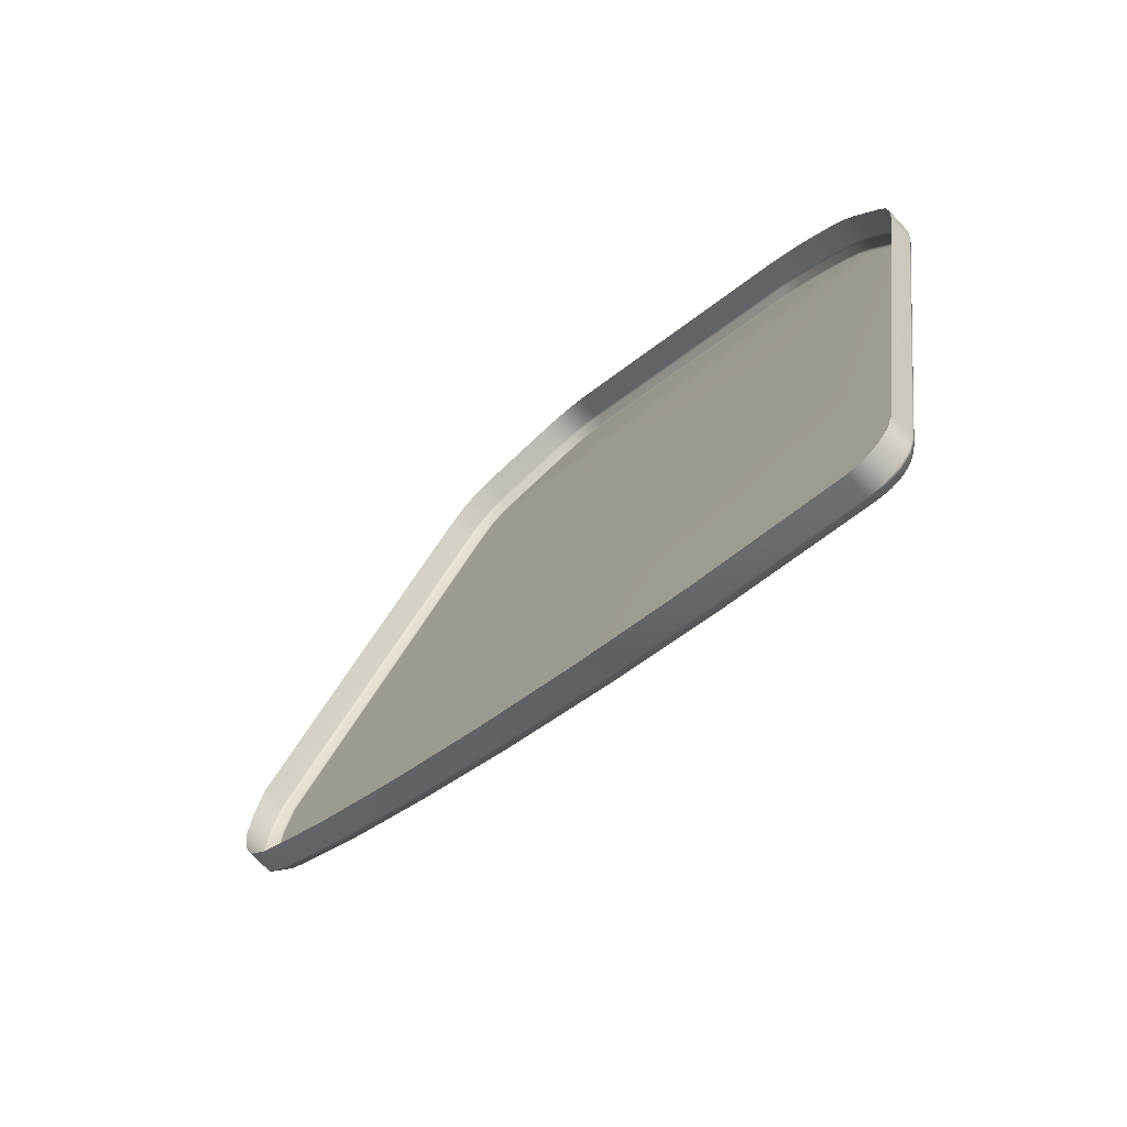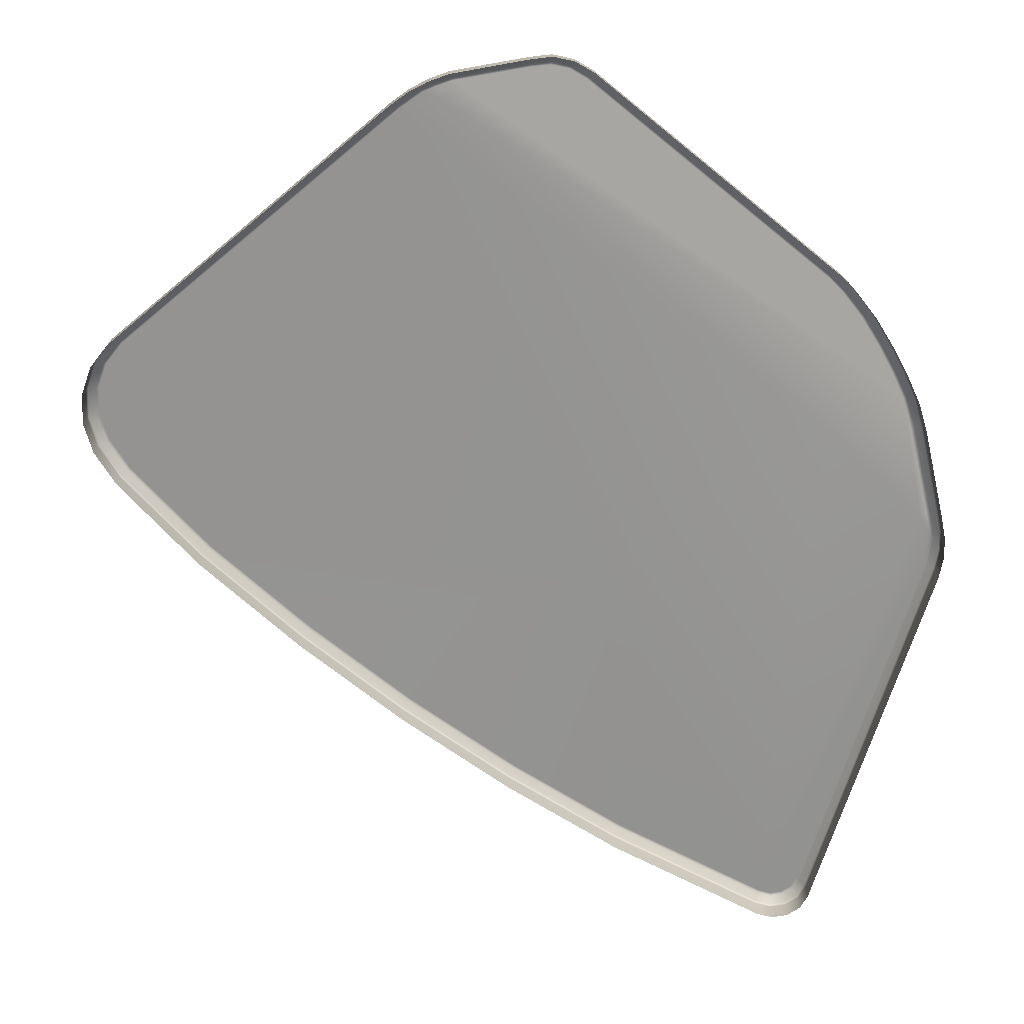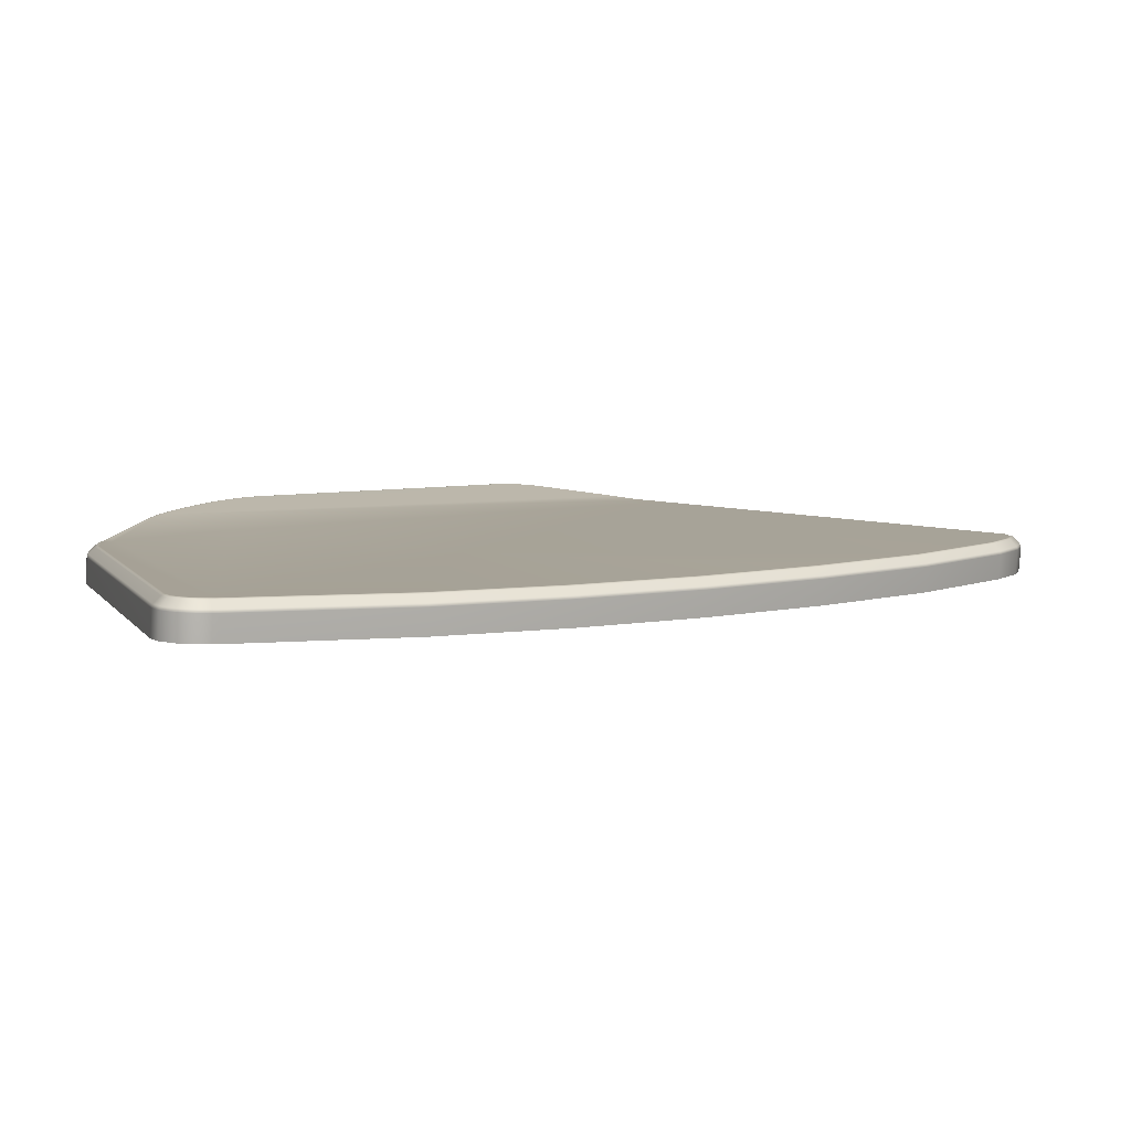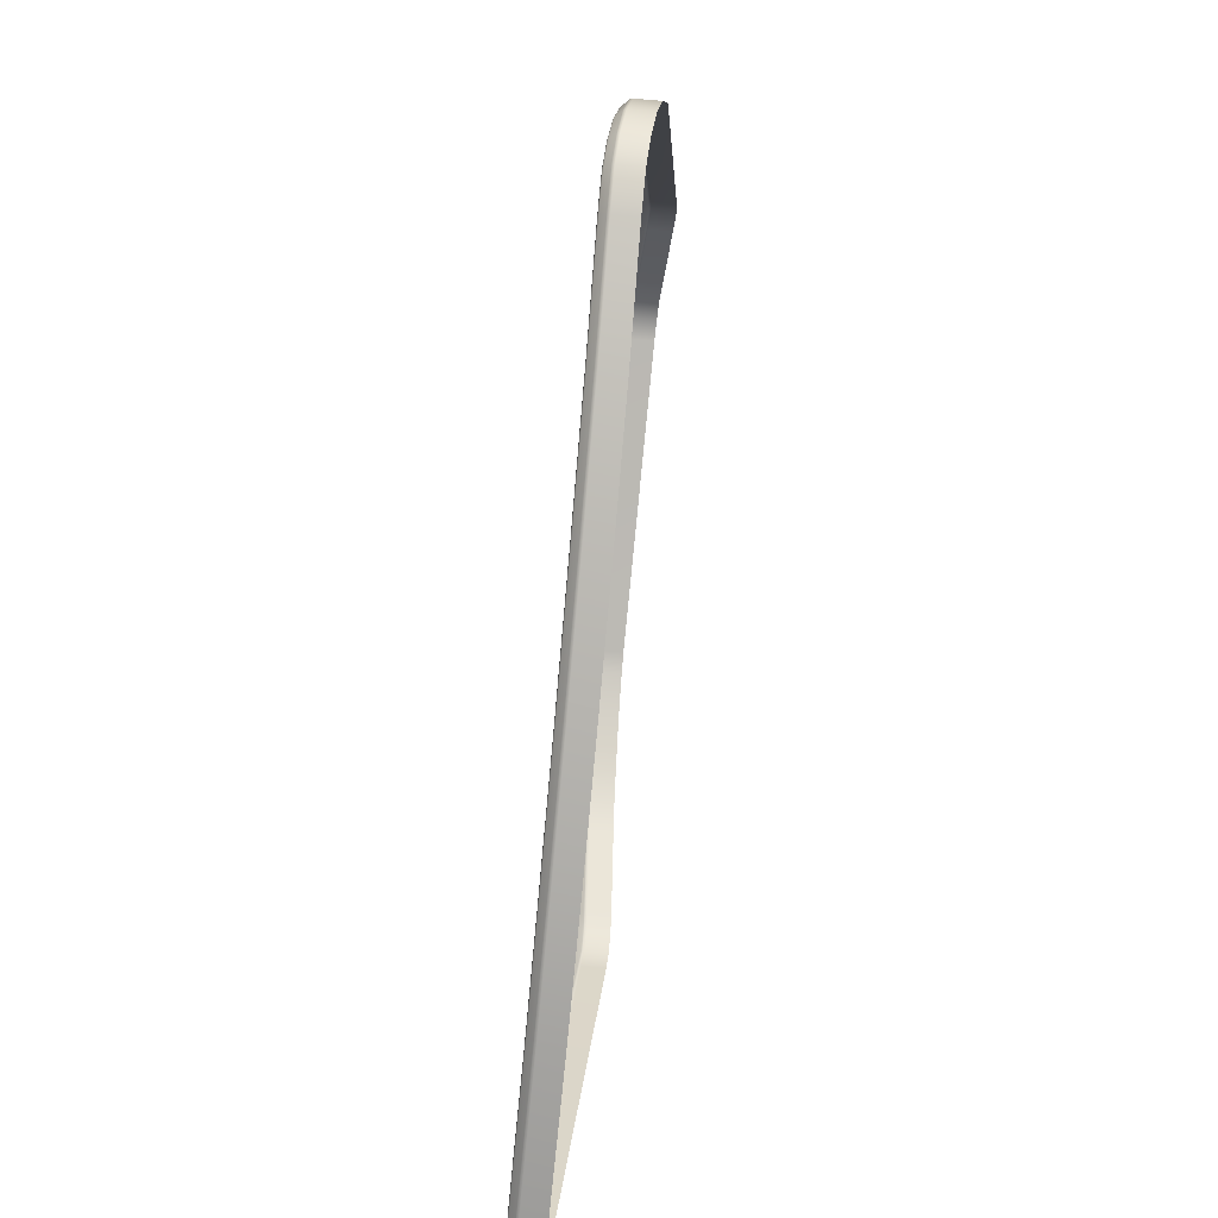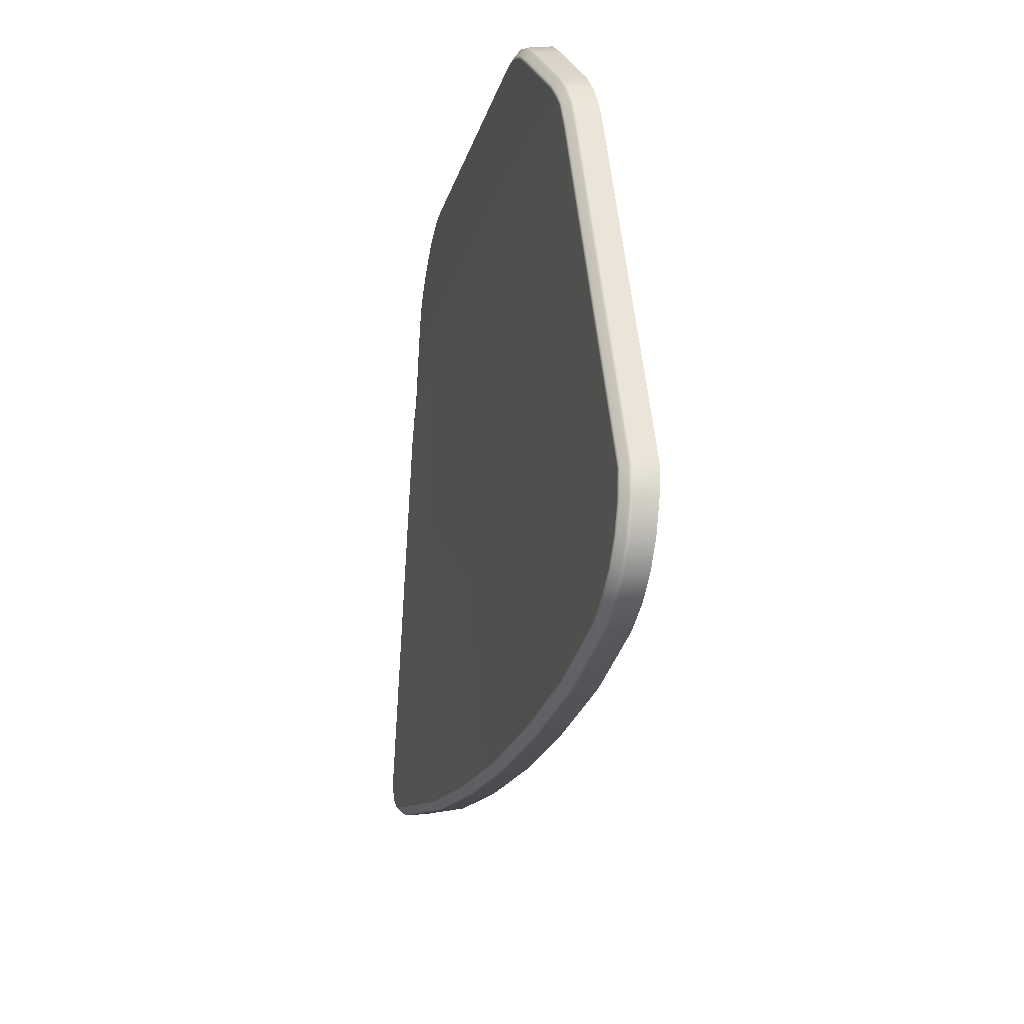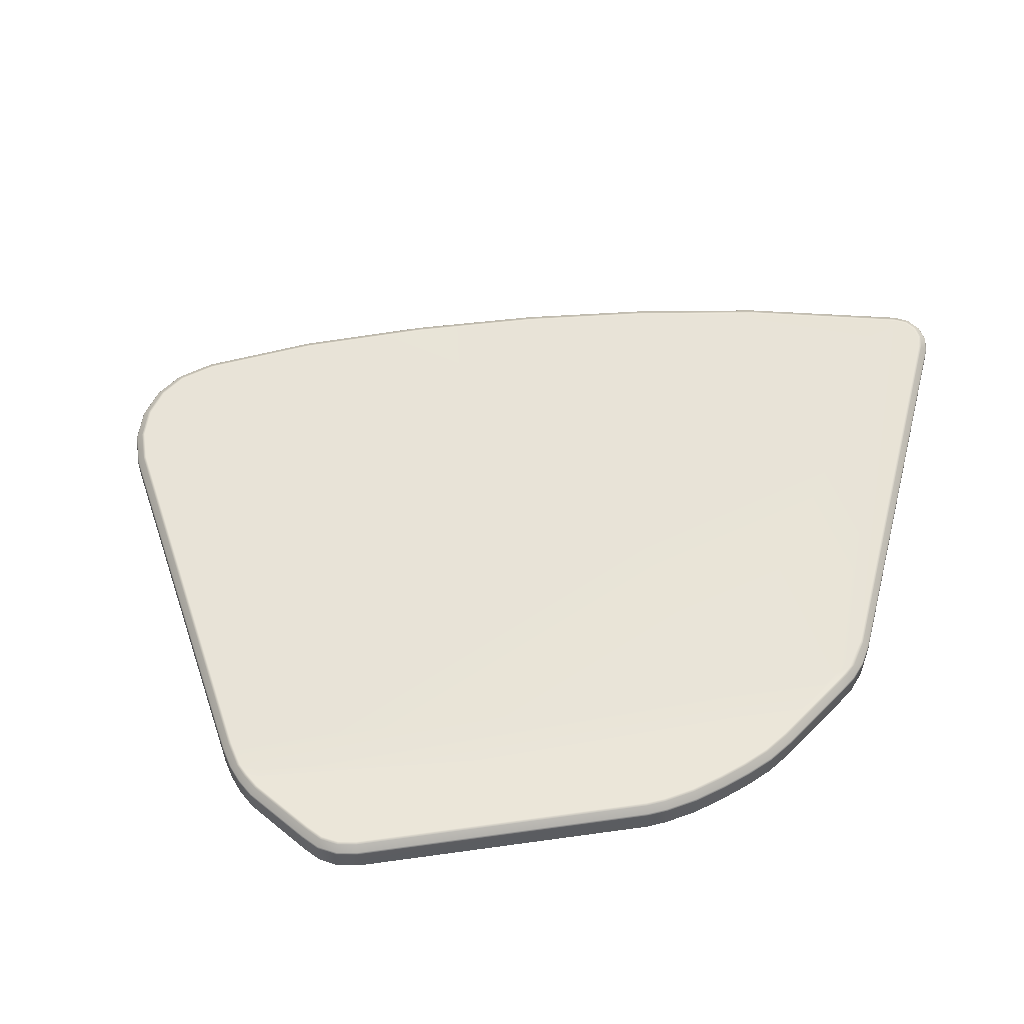
<metadata>
{"format":"obj","ext":"obj","renderer":"f3d","projection":"perspective","resolution":1024,"background":"white","views":[{"elev":-78.4,"azim":42.3,"up":"+Z"},{"elev":16.1,"azim":-0.5,"up":"+Z"},{"elev":-76.8,"azim":174.6,"up":"+Z"},{"elev":-44.0,"azim":-96.2,"up":"+Z"},{"elev":18.8,"azim":-107.5,"up":"+Z"},{"elev":54.2,"azim":30.9,"up":"+Y"}]}
</metadata>
<code>
v -3.126 8.735 -5.578
v -6.578 8.823 -5.282
v -6.628 8.852 -5.42
v -6.633 8.876 -5.567
v -6.592 8.891 -5.709
v -6.491 8.898 -5.867
v -6.488 8.792 -5.166
v -6.114 8.901 -6.267
v -5.642 8.904 -6.682
v -5.148 8.906 -7.069
v -4.632 8.908 -7.427
v -4.096 8.91 -7.754
v -4.173 8.904 -6.327
v -3.378 8.911 -8.119
v -3.303 8.909 -8.138
v -3.227 8.902 -8.124
v -3.165 8.892 -8.079
v -3.128 8.881 -8.012
v -4.89 8.554 -3.9
v -4.983 8.555 -3.934
v -5.07 8.561 -3.979
v -5.15 8.572 -4.037
v -4.917 8.715 -4.028
v -2.606 8.603 -6.248
v -2.589 8.591 -6.151
v -2.59 8.583 -6.052
v -2.609 8.581 -5.955
v -2.677 8.74 -6.004
v -4.246 8.559 -3.898
v -4.333 8.558 -3.846
v -4.433 8.557 -3.825
v -4.533 8.556 -3.837
v -2.954 8.58 -5.004
v -3.052 8.58 -4.878
v -3.122 8.579 -4.808
v -2.868 8.581 -5.143
v -2.699 8.581 -5.54
v -2.74 8.581 -5.403
v -2.799 8.581 -5.272
v -6.482 9.021 -5.858
v -6.486 9.015 -5.861
v -6.488 9.007 -5.863
v -6.582 9.015 -5.701
v -6.587 9.009 -5.704
v -6.589 9.001 -5.705
v -6.458 9.046 -5.837
v -6.452 9.05 -5.833
v -6.445 9.05 -5.828
v -6.54 9.045 -5.681
v -6.547 9.044 -5.684
v -6.554 9.04 -5.687
v -6.083 9.049 -6.233
v -6.078 9.053 -6.228
v -6.072 9.053 -6.222
v -6.105 9.024 -6.257
v -6.109 9.018 -6.261
v -6.11 9.01 -6.263
v -5.613 9.053 -6.645
v -5.608 9.056 -6.64
v -5.603 9.057 -6.634
v -5.634 9.028 -6.671
v -5.637 9.022 -6.675
v -5.639 9.014 -6.677
v -6.623 9 -5.561
v -6.628 8.993 -5.562
v -6.63 8.986 -5.563
v -6.577 9.031 -5.553
v -6.585 9.03 -5.554
v -6.592 9.026 -5.555
v -6.618 8.977 -5.416
v -6.623 8.97 -5.415
v -6.625 8.962 -5.416
v -6.572 9.009 -5.421
v -6.58 9.008 -5.42
v -6.587 9.004 -5.419
v -6.568 8.948 -5.279
v -6.573 8.941 -5.278
v -6.575 8.933 -5.277
v -6.528 8.982 -5.297
v -6.535 8.981 -5.294
v -6.541 8.976 -5.291
v -6.479 8.917 -5.165
v -6.483 8.91 -5.162
v -6.484 8.902 -5.162
v -6.445 8.953 -5.192
v -6.451 8.951 -5.187
v -6.456 8.946 -5.182
v -5.144 8.698 -4.038
v -5.147 8.692 -4.035
v -5.148 8.684 -4.034
v -5.125 8.728 -4.059
v -5.121 8.733 -4.064
v -5.116 8.735 -4.07
v -4.088 9.034 -7.741
v -4.091 9.028 -7.746
v -4.092 9.02 -7.748
v -4.623 9.033 -7.414
v -4.626 9.026 -7.419
v -4.628 9.019 -7.421
v -4.072 9.058 -7.713
v -4.068 9.062 -7.707
v -4.064 9.062 -7.699
v -4.605 9.057 -7.387
v -4.601 9.061 -7.381
v -4.597 9.061 -7.374
v -3.358 9.06 -8.075
v -3.355 9.063 -8.068
v -3.352 9.063 -8.06
v -3.371 9.035 -8.105
v -3.373 9.029 -8.11
v -3.374 9.022 -8.113
v -3.294 9.058 -8.091
v -3.294 9.062 -8.084
v -3.293 9.062 -8.076
v -3.298 9.033 -8.124
v -3.298 9.027 -8.129
v -3.299 9.019 -8.132
v -5.139 9.03 -7.057
v -5.142 9.024 -7.061
v -5.144 9.017 -7.063
v -5.12 9.055 -7.031
v -5.115 9.059 -7.025
v -5.111 9.059 -7.018
v -3.128 9.005 -8.002
v -3.125 8.999 -8.005
v -3.124 8.991 -8.006
v -3.164 9.017 -8.067
v -3.162 9.01 -8.071
v -3.161 9.002 -8.073
v -3.153 9.034 -7.987
v -3.159 9.039 -7.984
v -3.166 9.041 -7.981
v -3.195 9.05 -8.033
v -3.189 9.049 -8.039
v -3.184 9.044 -8.044
v -2.636 8.76 -6.235
v -2.643 8.765 -6.233
v -2.65 8.767 -6.231
v -2.61 8.73 -6.243
v -2.606 8.723 -6.244
v -2.604 8.715 -6.245
v -2.618 8.741 -6.097
v -2.625 8.746 -6.084
v -2.635 8.745 -6.069
v -2.592 8.713 -6.141
v -2.589 8.707 -6.146
v -2.588 8.698 -6.148
v -3.225 9.026 -8.11
v -3.223 9.02 -8.115
v -3.223 9.012 -8.118
v -3.239 9.057 -8.065
v -3.236 9.056 -8.073
v -3.234 9.053 -8.08
v -5.061 8.685 -3.978
v -5.066 8.679 -3.977
v -5.069 8.671 -3.977
v -5.026 8.714 -3.989
v -5.019 8.718 -3.991
v -5.009 8.719 -3.994
v -4.877 8.708 -3.93
v -4.875 8.713 -3.937
v -4.873 8.715 -3.944
v -4.961 8.709 -3.959
v -4.957 8.714 -3.964
v -4.952 8.715 -3.971
v -4.886 8.679 -3.903
v -4.887 8.672 -3.899
v -4.888 8.664 -3.898
v -4.977 8.68 -3.935
v -4.98 8.673 -3.932
v -4.981 8.665 -3.931
v -4.533 8.682 -3.842
v -4.534 8.675 -3.838
v -4.534 8.667 -3.836
v -4.528 8.717 -3.885
v -4.529 8.716 -3.877
v -4.53 8.711 -3.871
v -4.434 8.683 -3.831
v -4.433 8.676 -3.827
v -4.433 8.668 -3.825
v -4.436 8.718 -3.875
v -4.436 8.716 -3.867
v -4.436 8.712 -3.86
v -2.614 8.705 -5.951
v -2.609 8.699 -5.95
v -2.608 8.691 -5.95
v -2.594 8.707 -6.046
v -2.59 8.7 -6.048
v -2.589 8.692 -6.049
v -2.641 8.735 -5.957
v -2.648 8.739 -5.958
v -2.656 8.741 -5.96
v -2.626 8.736 -6.029
v -2.633 8.74 -6.025
v -2.643 8.742 -6.02
v -2.732 8.735 -5.547
v -2.739 8.739 -5.549
v -2.747 8.741 -5.551
v -2.705 8.706 -5.54
v -2.7 8.699 -5.539
v -2.699 8.691 -5.539
v -2.772 8.735 -5.413
v -2.779 8.739 -5.415
v -2.786 8.741 -5.418
v -2.745 8.706 -5.403
v -2.741 8.699 -5.402
v -2.739 8.691 -5.401
v -4.275 8.72 -3.938
v -4.271 8.718 -3.932
v -4.267 8.714 -3.926
v -4.347 8.713 -3.879
v -4.35 8.717 -3.886
v -4.353 8.719 -3.893
v -4.25 8.685 -3.903
v -4.247 8.678 -3.899
v -4.246 8.67 -3.898
v -4.336 8.684 -3.852
v -4.335 8.677 -3.848
v -4.334 8.669 -3.846
v -3.127 8.705 -4.813
v -3.123 8.698 -4.809
v -3.122 8.69 -4.808
v -3.156 8.739 -4.845
v -3.151 8.738 -4.839
v -3.146 8.733 -4.834
v -3.057 8.705 -4.883
v -3.054 8.699 -4.88
v -3.052 8.691 -4.878
v -3.09 8.74 -4.912
v -3.084 8.738 -4.907
v -3.079 8.734 -4.902
v -2.959 8.706 -5.007
v -2.955 8.699 -5.005
v -2.954 8.691 -5.004
v -2.995 8.74 -5.033
v -2.988 8.739 -5.028
v -2.983 8.734 -5.024
v -2.874 8.706 -5.146
v -2.87 8.699 -5.143
v -2.868 8.691 -5.143
v -2.912 8.74 -5.168
v -2.905 8.739 -5.164
v -2.899 8.735 -5.16
v -2.805 8.706 -5.273
v -2.8 8.699 -5.271
v -2.799 8.691 -5.271
v -2.844 8.741 -5.292
v -2.837 8.739 -5.288
v -2.831 8.735 -5.285
f 48 47 50 49
f 47 46 51 50
f 132 131 134 133
f 131 130 135 134
f 162 161 176 175
f 161 160 177 176
f 210 209 212 211
f 209 208 213 212
f 46 40 43 51
f 40 46 52 55
f 55 52 58 61
f 51 43 64 69
f 69 64 70 75
f 75 70 76 81
f 81 76 82 87
f 87 82 88 91
f 100 94 97 103
f 94 100 106 109
f 109 106 112 115
f 103 97 118 121
f 121 118 61 58
f 130 124 127 135
f 124 130 136 139
f 139 136 142 145
f 135 127 148 153
f 153 148 115 112
f 91 88 154 157
f 166 160 163 169
f 160 166 172 177
f 177 172 178 183
f 190 184 187 193
f 184 190 196 199
f 199 196 202 205
f 214 210 211 217
f 210 214 220 225
f 225 220 226 231
f 157 154 169 163
f 193 187 145 142
f 183 178 217 211
f 231 226 232 237
f 237 232 238 243
f 243 238 244 249
f 249 244 205 202
f 84 7 22 90
f 141 24 18 126
f 111 14 12 96
f 168 19 32 174
f 29 35 222 216
f 240 36 39 246
f 57 8 6 42
f 6 5 45 42
f 5 4 66 45
f 4 3 72 66
f 3 2 78 72
f 2 7 84 78
f 12 11 99 96
f 11 10 120 99
f 10 9 63 120
f 9 8 57 63
f 13 102 105
f 13 105 123
f 13 123 60
f 13 60 54
f 18 17 129 126
f 17 16 150 129
f 16 15 117 150
f 15 14 111 117
f 108 102 13 1 28 138 132 133 151 114
f 93 23 1 13 54 48 49 67 73 79 85
f 22 21 156 90
f 21 20 171 156
f 20 19 168 171
f 27 26 189 186
f 26 25 147 189
f 25 24 141 147
f 32 31 180 174
f 31 30 219 180
f 30 29 216 219
f 35 34 228 222
f 34 33 234 228
f 33 36 240 234
f 23 93 159
f 23 159 165
f 23 165 162
f 28 192 195
f 28 195 144
f 28 144 138
f 201 37 27 186
f 39 38 207 246
f 38 37 201 207
f 204 198 192 28 1 23 162 175 181 213 208 223 229 235 241 247
f 40 41 44 43
f 41 42 45 44
f 43 44 65 64
f 44 45 66 65
f 46 47 53 52
f 47 48 54 53
f 49 50 68 67
f 50 51 69 68
f 52 53 59 58
f 53 54 60 59
f 42 41 56 57
f 41 40 55 56
f 58 59 122 121
f 59 60 123 122
f 57 56 62 63
f 56 55 61 62
f 64 65 71 70
f 65 66 72 71
f 67 68 74 73
f 68 69 75 74
f 70 71 77 76
f 71 72 78 77
f 73 74 80 79
f 74 75 81 80
f 76 77 83 82
f 77 78 84 83
f 79 80 86 85
f 80 81 87 86
f 82 83 89 88
f 83 84 90 89
f 88 89 155 154
f 89 90 156 155
f 85 86 92 93
f 86 87 91 92
f 94 95 98 97
f 95 96 99 98
f 97 98 119 118
f 98 99 120 119
f 100 101 107 106
f 101 102 108 107
f 102 101 104 105
f 101 100 103 104
f 106 107 113 112
f 107 108 114 113
f 96 95 110 111
f 95 94 109 110
f 111 110 116 117
f 110 109 115 116
f 63 62 119 120
f 62 61 118 119
f 105 104 122 123
f 104 103 121 122
f 124 125 128 127
f 125 126 129 128
f 127 128 149 148
f 128 129 150 149
f 130 131 137 136
f 131 132 138 137
f 133 134 152 151
f 134 135 153 152
f 136 137 143 142
f 137 138 144 143
f 126 125 140 141
f 125 124 139 140
f 142 143 194 193
f 143 144 195 194
f 141 140 146 147
f 140 139 145 146
f 117 116 149 150
f 116 115 148 149
f 112 113 152 153
f 113 114 151 152
f 154 155 170 169
f 155 156 171 170
f 93 92 158 159
f 92 91 157 158
f 160 161 164 163
f 161 162 165 164
f 159 158 164 165
f 158 157 163 164
f 166 167 173 172
f 167 168 174 173
f 168 167 170 171
f 167 166 169 170
f 172 173 179 178
f 173 174 180 179
f 175 176 182 181
f 176 177 183 182
f 178 179 218 217
f 179 180 219 218
f 184 185 188 187
f 185 186 189 188
f 147 146 188 189
f 146 145 187 188
f 190 191 197 196
f 191 192 198 197
f 192 191 194 195
f 191 190 193 194
f 196 197 203 202
f 197 198 204 203
f 186 185 200 201
f 185 184 199 200
f 201 200 206 207
f 200 199 205 206
f 208 209 224 223
f 209 210 225 224
f 181 182 212 213
f 182 183 211 212
f 214 215 221 220
f 215 216 222 221
f 216 215 218 219
f 215 214 217 218
f 220 221 227 226
f 221 222 228 227
f 223 224 230 229
f 224 225 231 230
f 226 227 233 232
f 227 228 234 233
f 229 230 236 235
f 230 231 237 236
f 232 233 239 238
f 233 234 240 239
f 235 236 242 241
f 236 237 243 242
f 238 239 245 244
f 239 240 246 245
f 241 242 248 247
f 242 243 249 248
f 207 206 245 246
f 206 205 244 245
f 202 203 248 249
f 203 204 247 248

</code>
